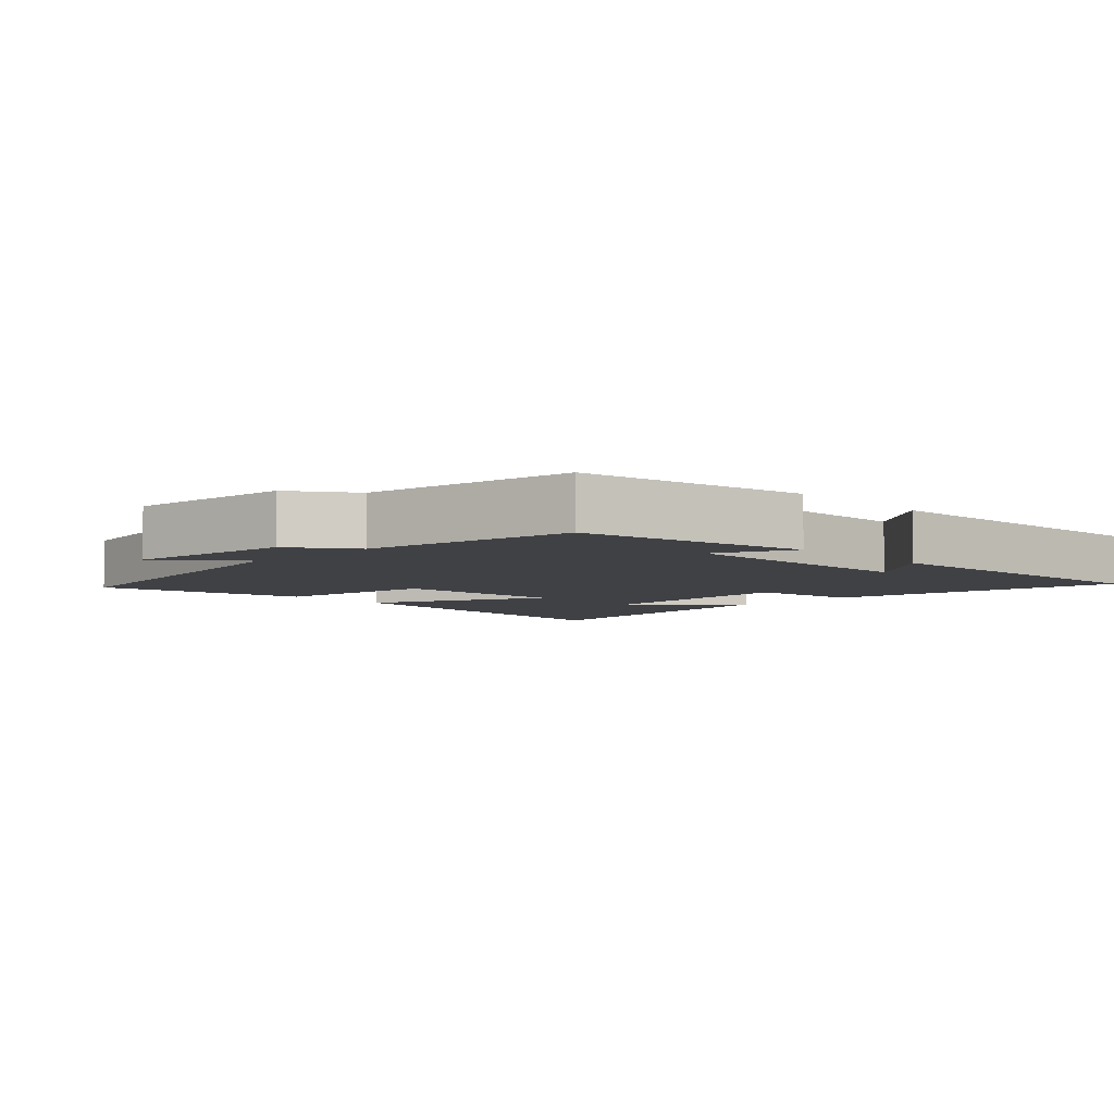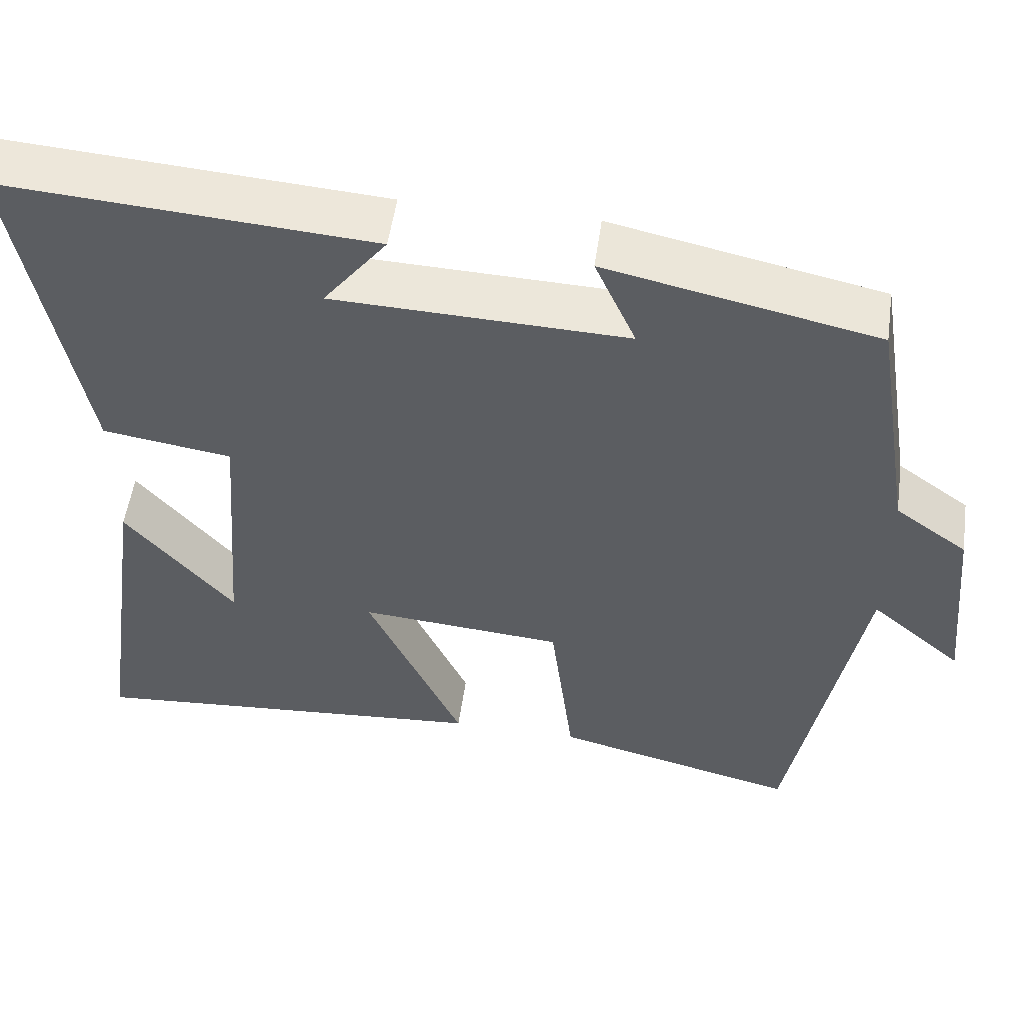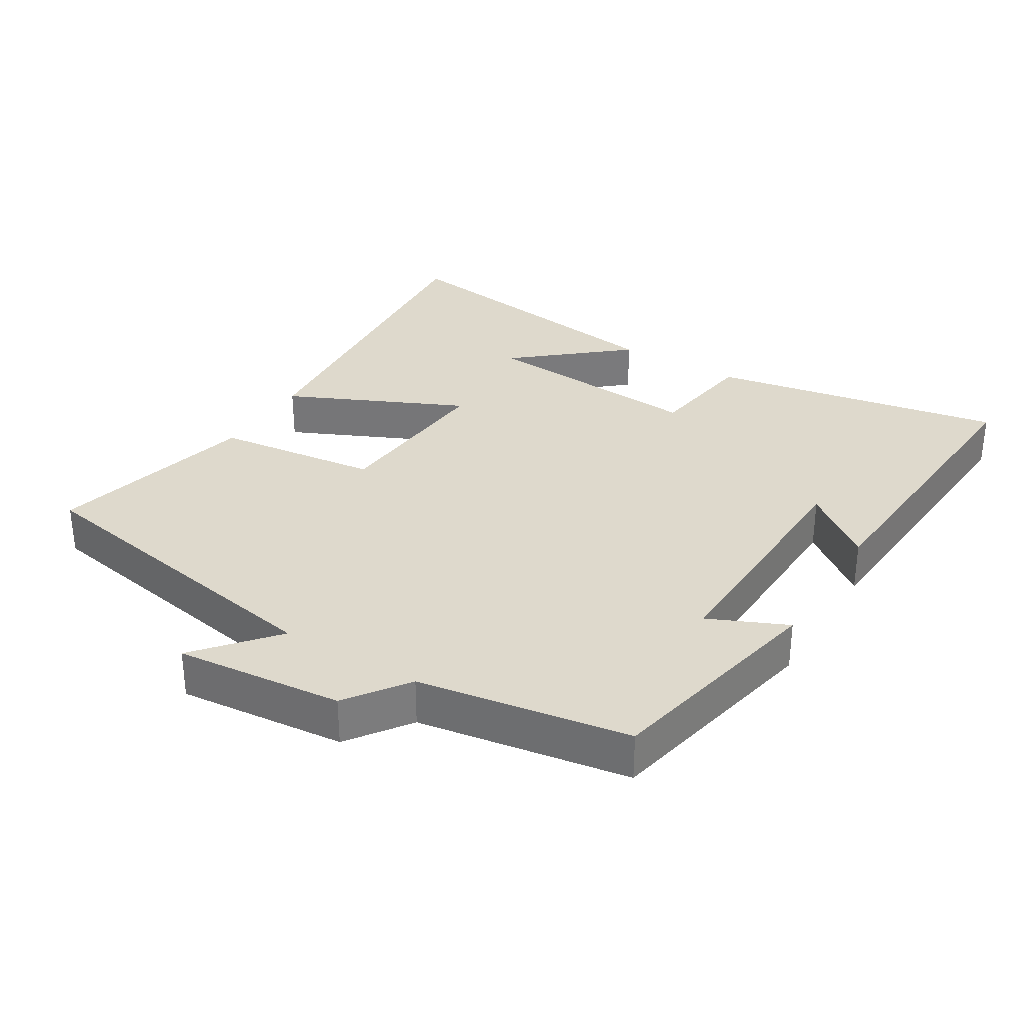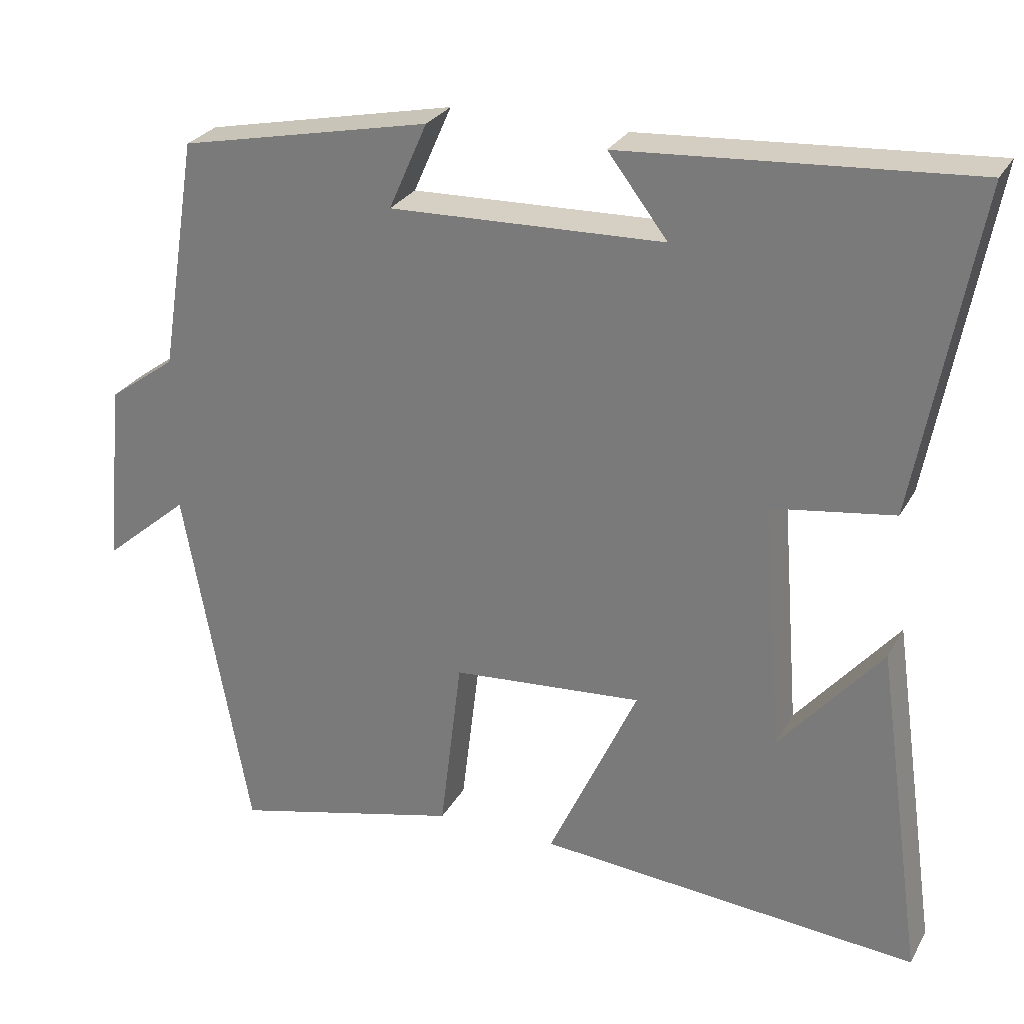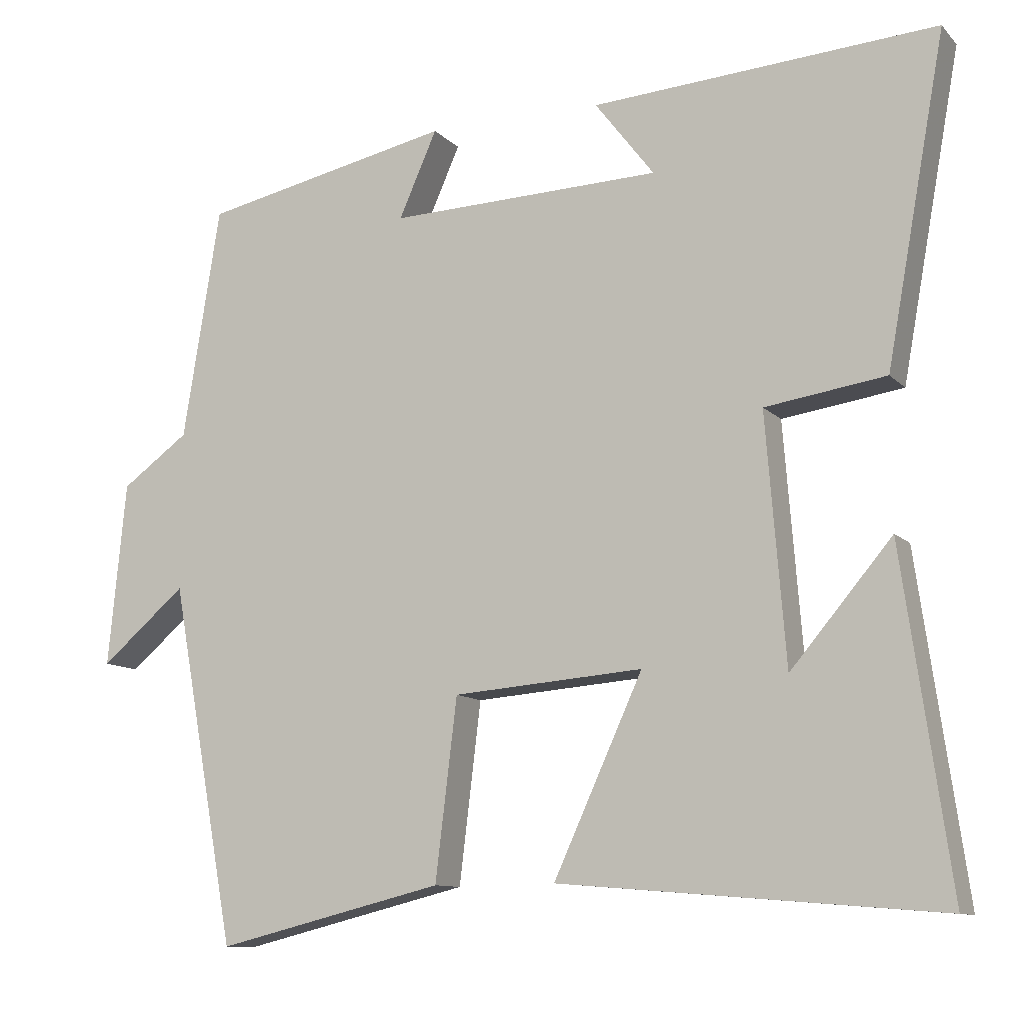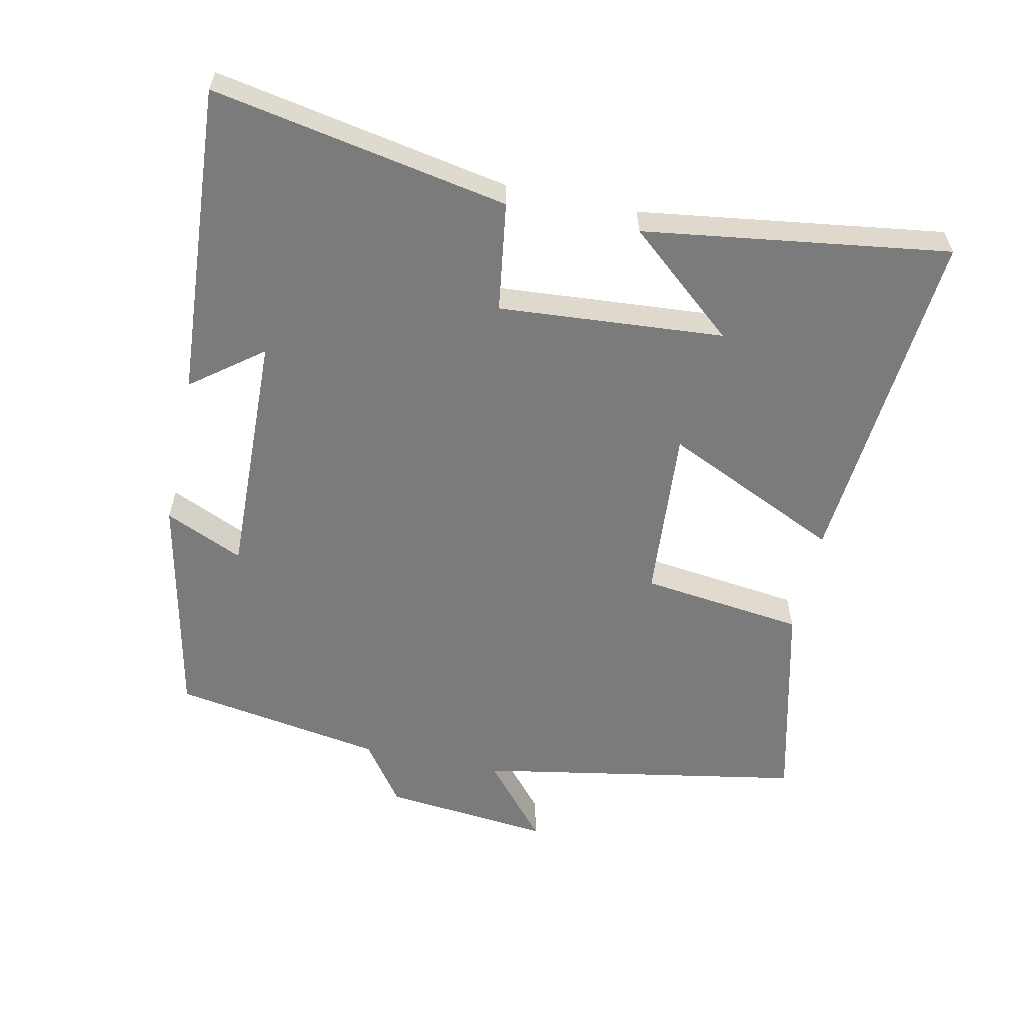
<metadata>
{"format":"obj","ext":"obj","renderer":"f3d","projection":"perspective","resolution":1024,"background":"white","views":[{"elev":-5.8,"azim":-45.8,"up":"+Y"},{"elev":53.2,"azim":-171.9,"up":"+Z"},{"elev":32.2,"azim":-58.7,"up":"+Y"},{"elev":27.5,"azim":23.8,"up":"+Z"},{"elev":-10.7,"azim":24.9,"up":"+Z"},{"elev":-58.5,"azim":77.8,"up":"+Y"}]}
</metadata>
<code>
v 0.564 0.07 -0.542
v 0.056 0.07 -0.5
v 0.175 0.07 -0.24
v -0.079 0.07 -0.26
v -0.108 0.07 -0.5
v -0.413 0.07 -0.575
v -0.5 0.07 -0.095
v -0.614 0.07 -0.192
v -0.59 0.07 0.054
v -0.5 0.07 0.119
v -0.45 0.07 0.429
v -0.115 0.07 0.5
v -0.166 0.07 0.385
v 0.198 0.07 0.397
v 0.119 0.07 0.5
v 0.579 0.07 0.532
v 0.5 0.07 0.099
v 0.339 0.07 0.075
v 0.365 0.07 -0.255
v 0.5 0.07 -0.095
v 0.564 0 -0.542
v 0.056 0 -0.5
v 0.175 0 -0.24
v -0.079 0 -0.26
v -0.108 0 -0.5
v -0.413 0 -0.575
v -0.5 0 -0.095
v -0.614 0 -0.192
v -0.59 0 0.054
v -0.5 0 0.119
v -0.45 0 0.429
v -0.115 0 0.5
v -0.166 0 0.385
v 0.198 0 0.397
v 0.119 0 0.5
v 0.579 0 0.532
v 0.5 0 0.099
v 0.339 0 0.075
v 0.365 0 -0.255
v 0.5 0 -0.095
f 19 20 1
f 16 17 18
f 14 15 16
f 14 16 18
f 13 14 18 19
f 10 11 12 13
f 7 8 9 10
f 7 10 13
f 6 7 13
f 5 6 13
f 4 5 13
f 3 4 13
f 19 1 2 3
f 3 13 19
f 21 40 39
f 38 37 36
f 36 35 34
f 38 36 34
f 39 38 34 33
f 33 32 31 30
f 30 29 28 27
f 33 30 27
f 33 27 26
f 33 26 25
f 33 25 24
f 33 24 23
f 23 22 21 39
f 39 33 23
f 1 21 22 2
f 2 22 23 3
f 3 23 24 4
f 4 24 25 5
f 5 25 26 6
f 6 26 27 7
f 7 27 28 8
f 8 28 29 9
f 9 29 30 10
f 10 30 31 11
f 11 31 32 12
f 12 32 33 13
f 13 33 34 14
f 14 34 35 15
f 15 35 36 16
f 16 36 37 17
f 17 37 38 18
f 18 38 39 19
f 19 39 40 20
f 20 40 21 1

</code>
